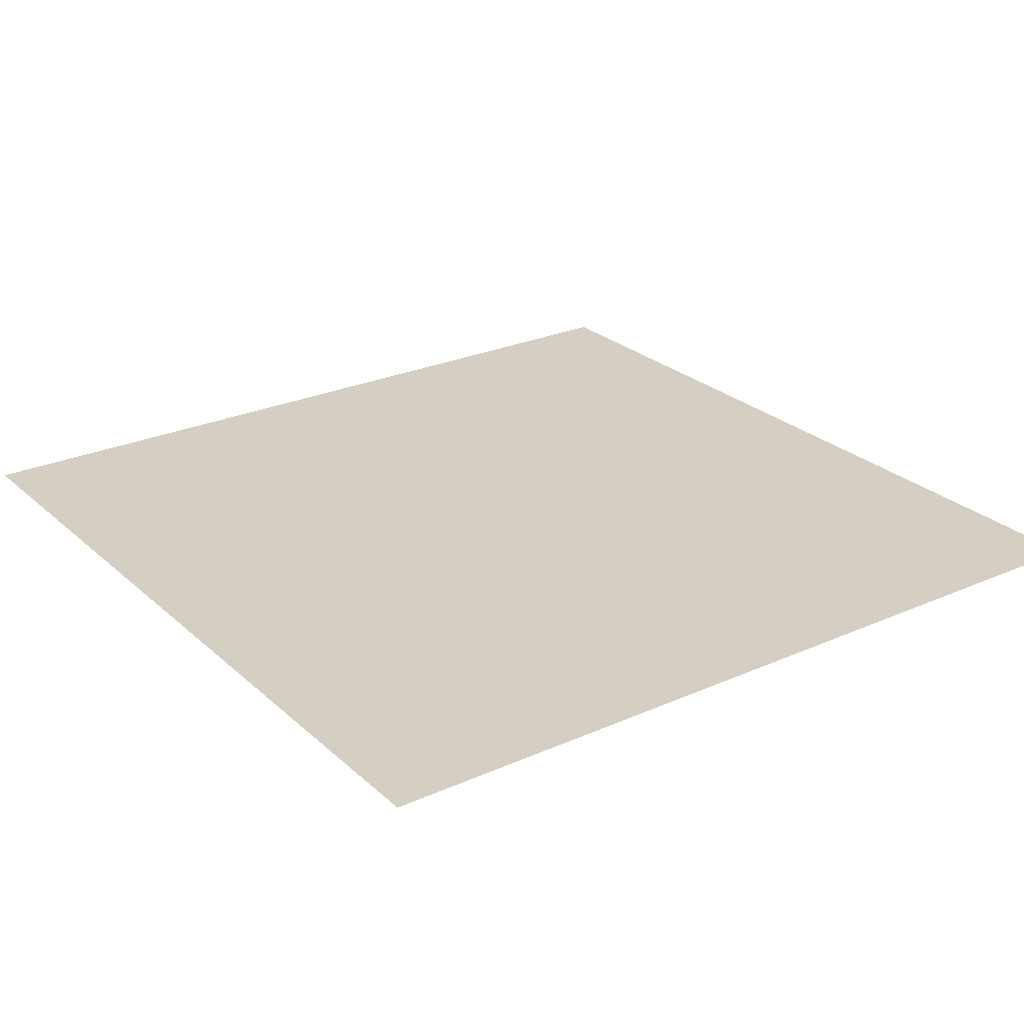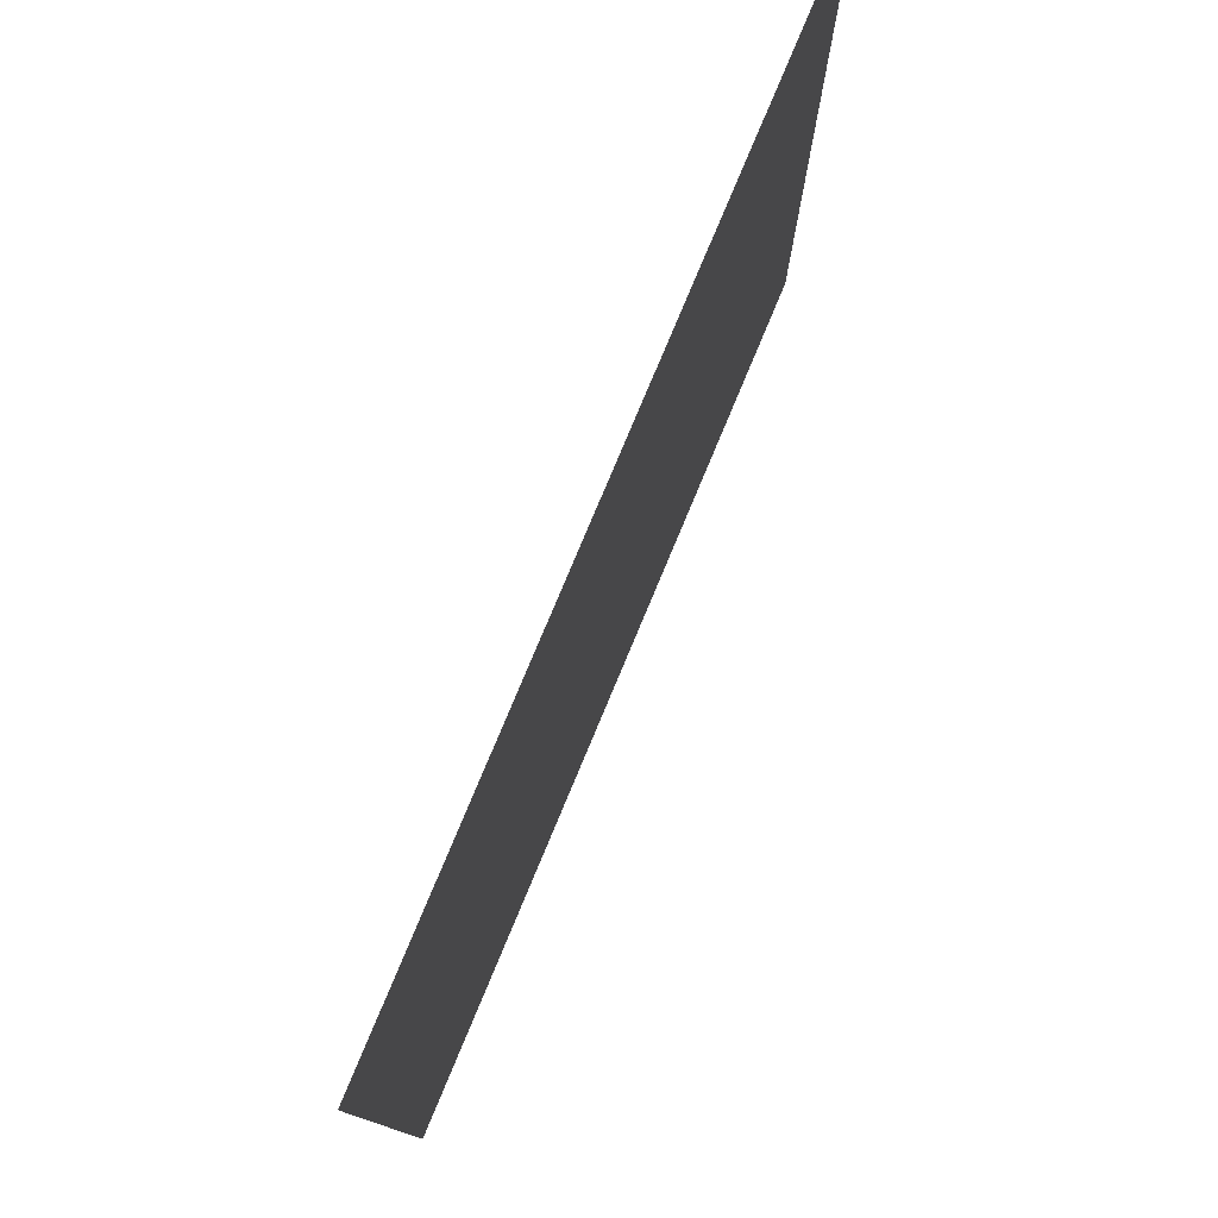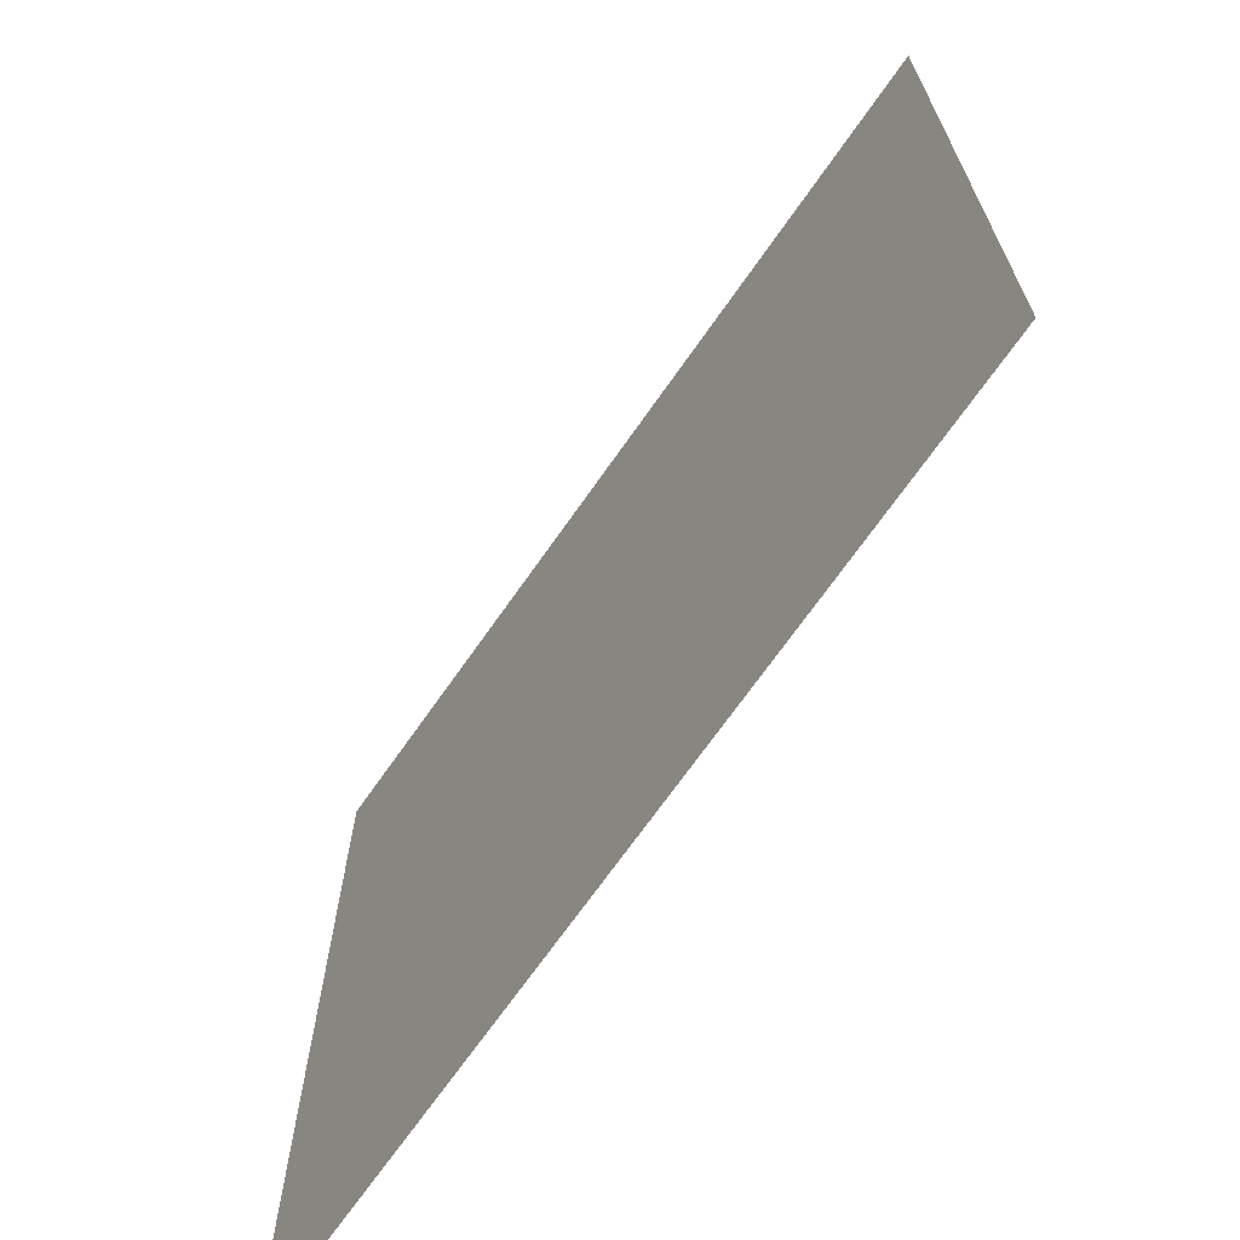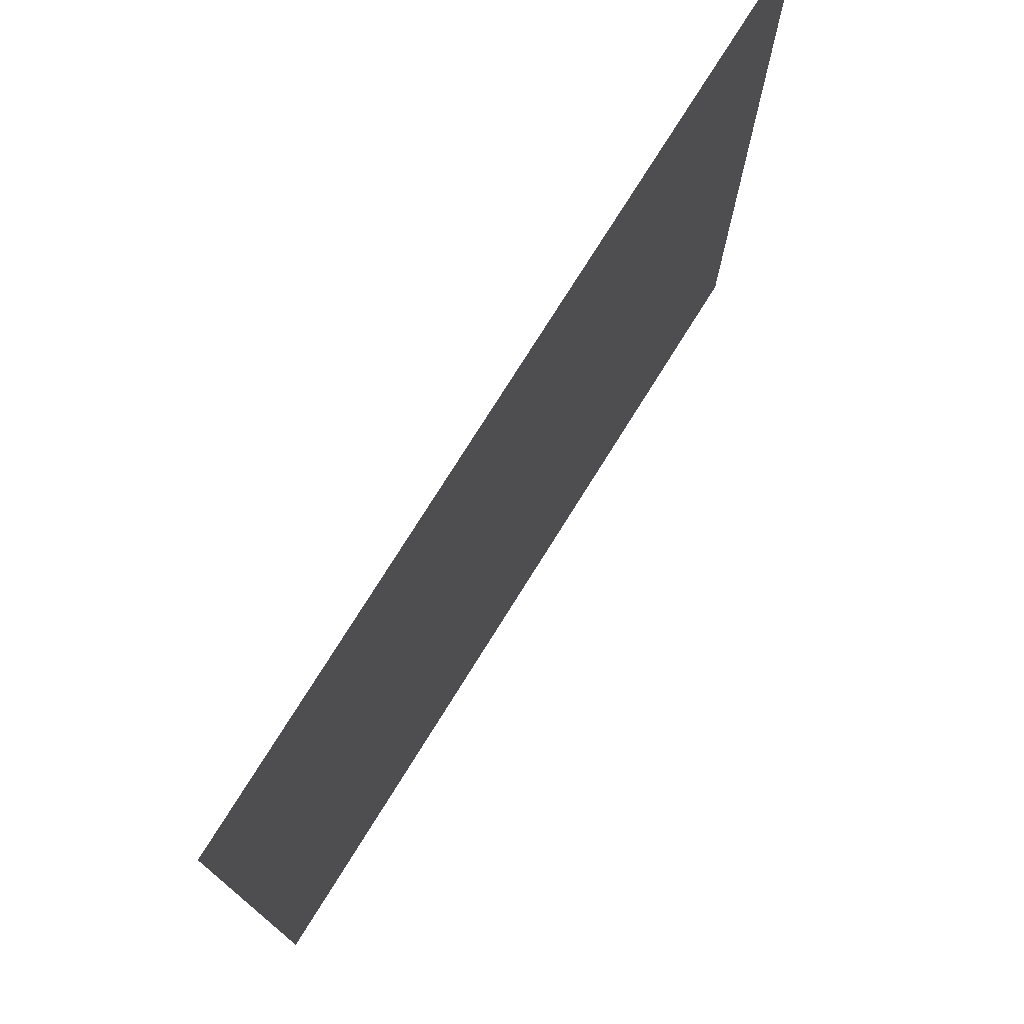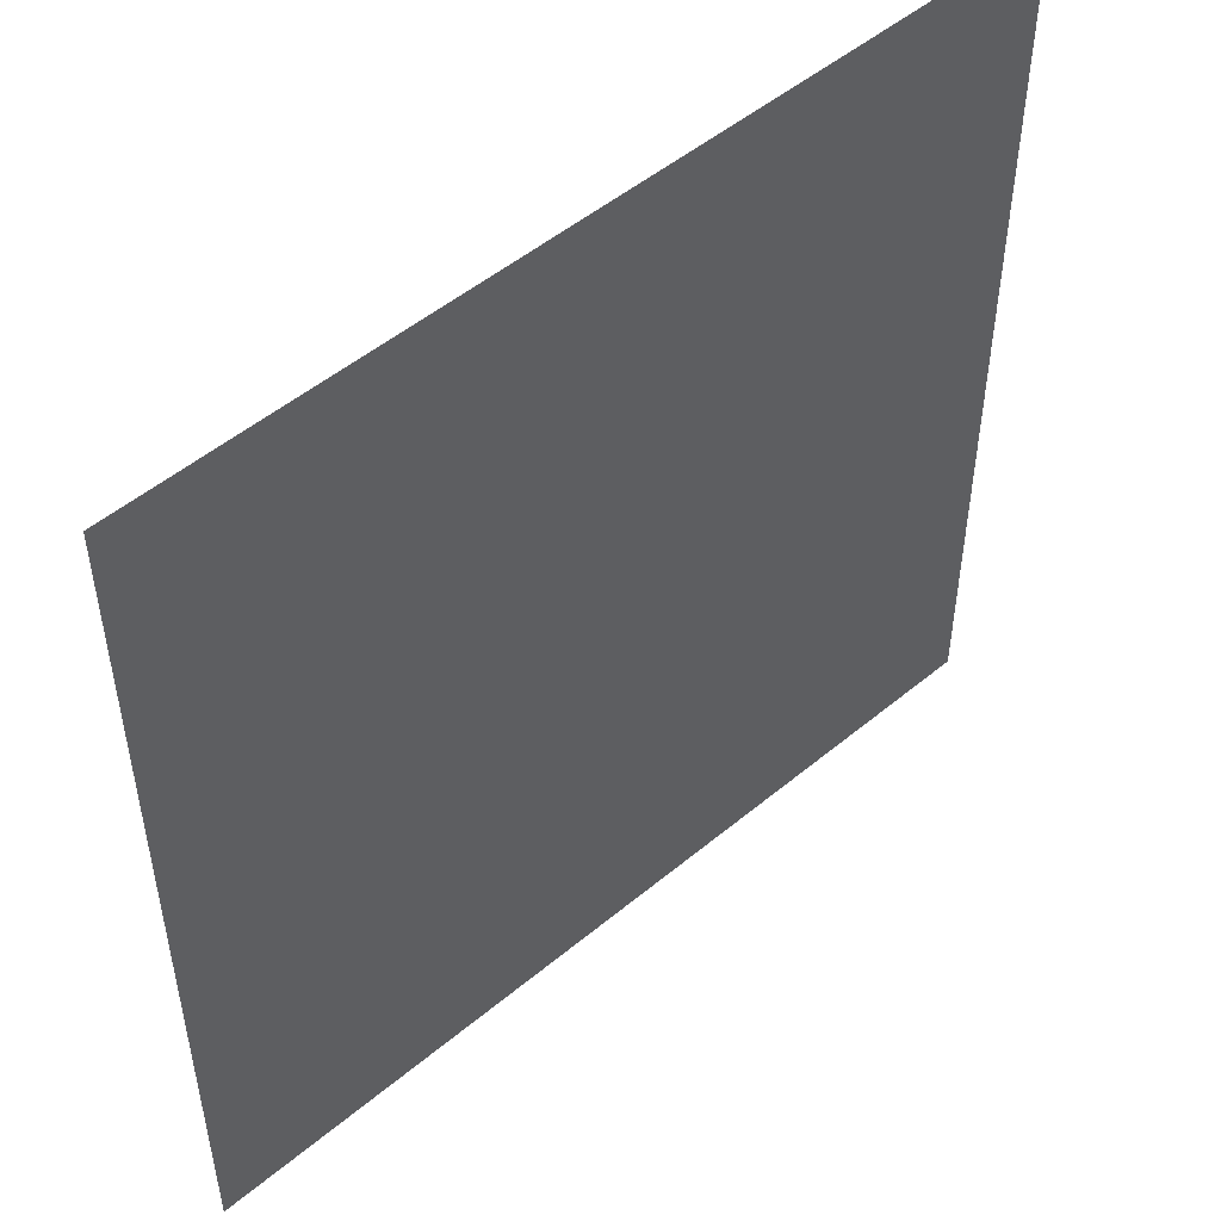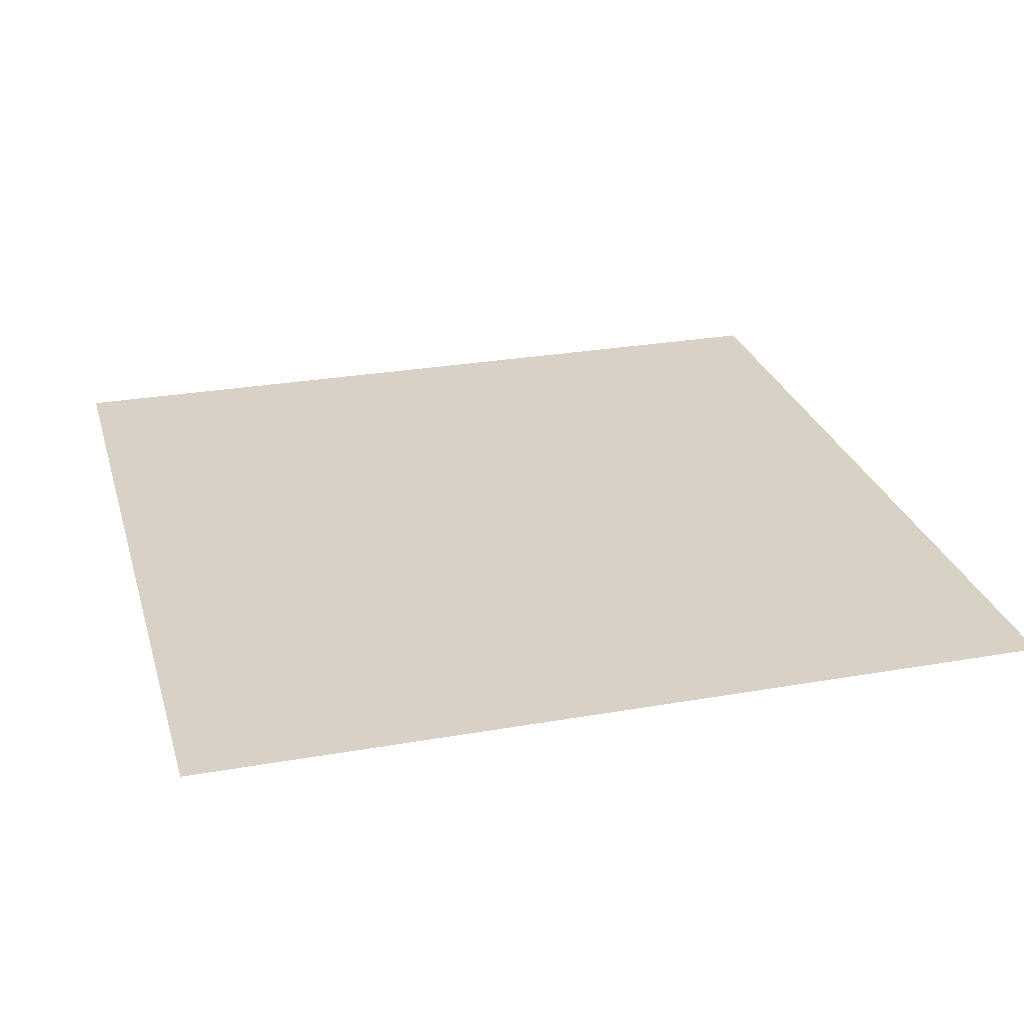
<metadata>
{"format":"obj","ext":"obj","renderer":"f3d","projection":"perspective","resolution":1024,"background":"white","views":[{"elev":25.6,"azim":-35.5,"up":"+Y"},{"elev":78.9,"azim":-67.3,"up":"+Z"},{"elev":-69.4,"azim":-124.9,"up":"+Z"},{"elev":76.3,"azim":122.0,"up":"+Z"},{"elev":50.8,"azim":137.8,"up":"+Z"},{"elev":27.2,"azim":-15.2,"up":"+Y"}]}
</metadata>
<code>
v 1.071 0.07482 1.064
v -1.065 0.07482 1.064
v 1.071 0.07482 -1.072
v -1.065 0.07482 -1.072
f 2 1 3
f 4 2 3

</code>
